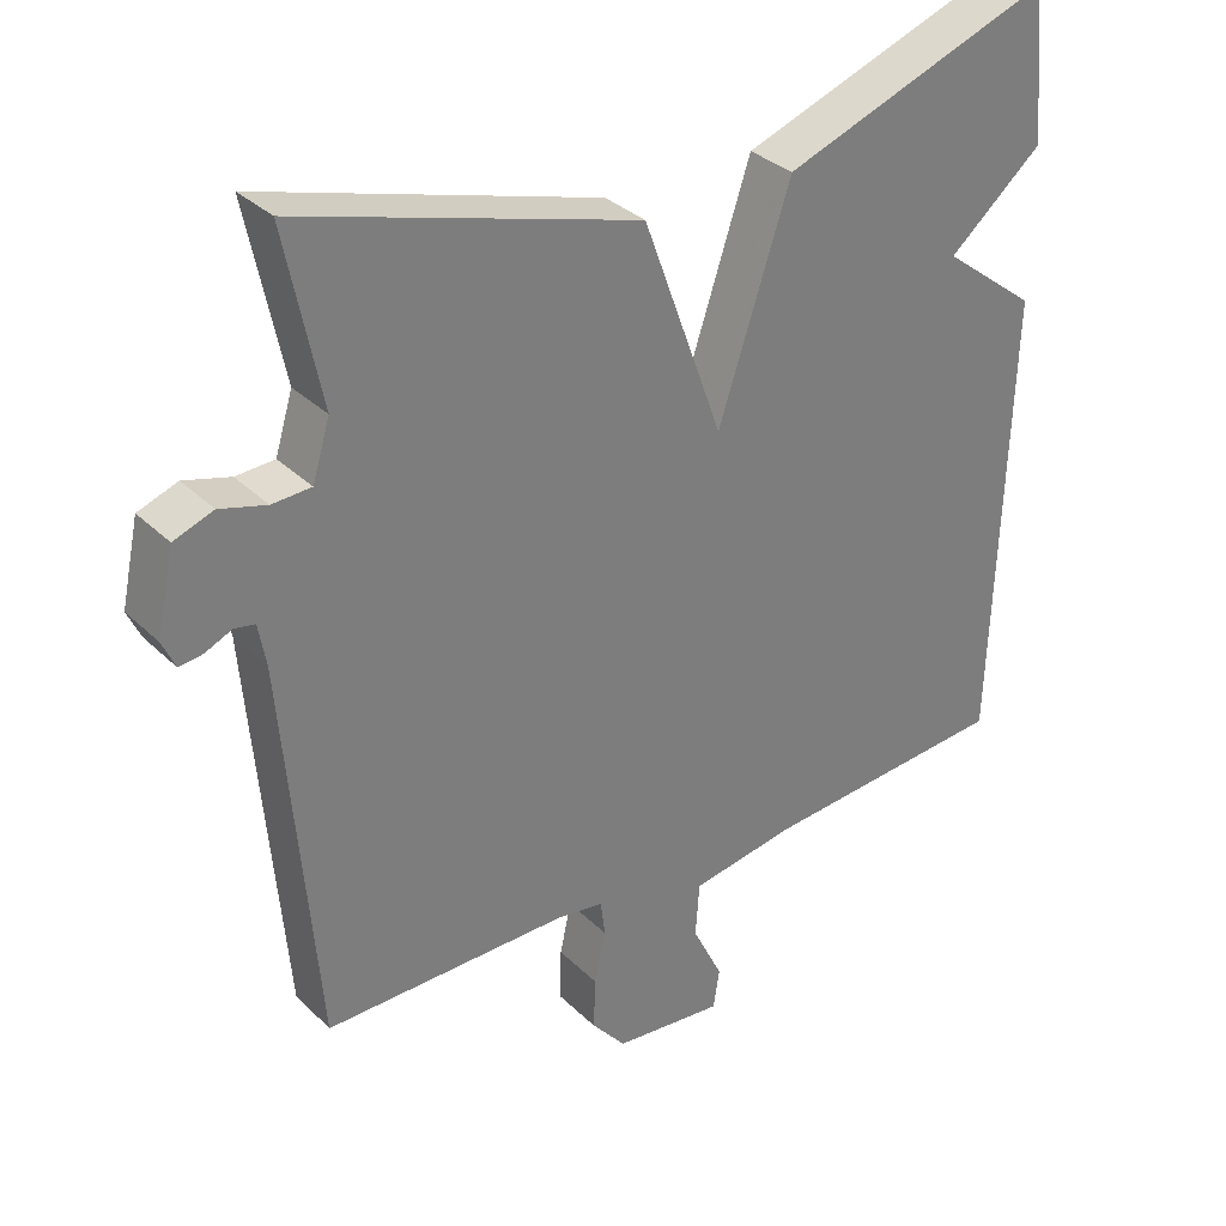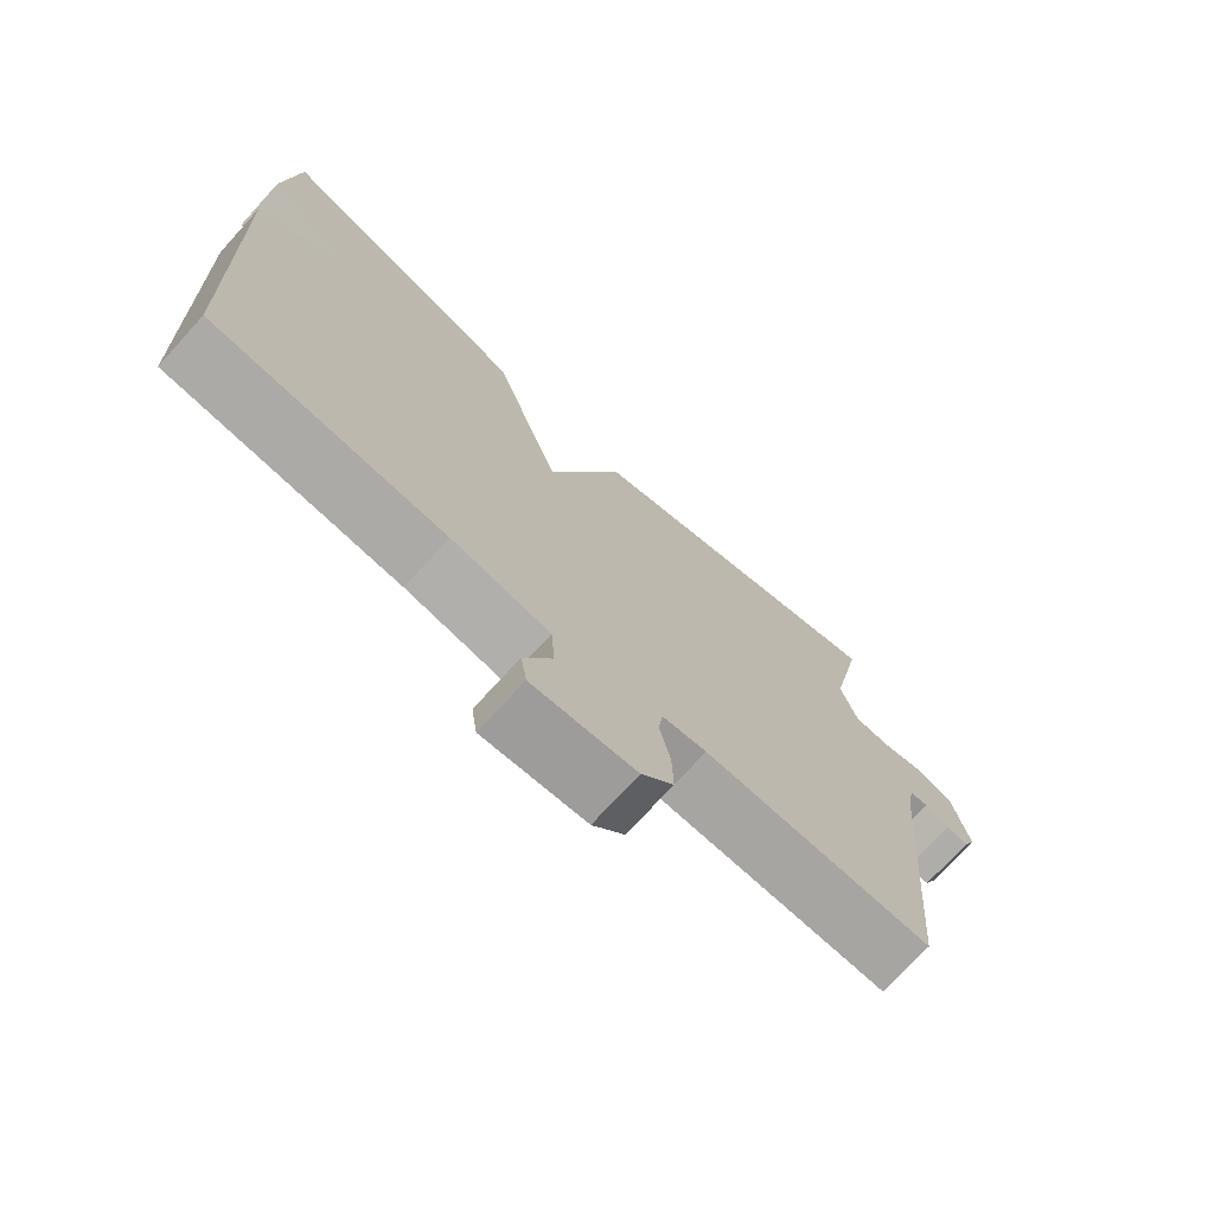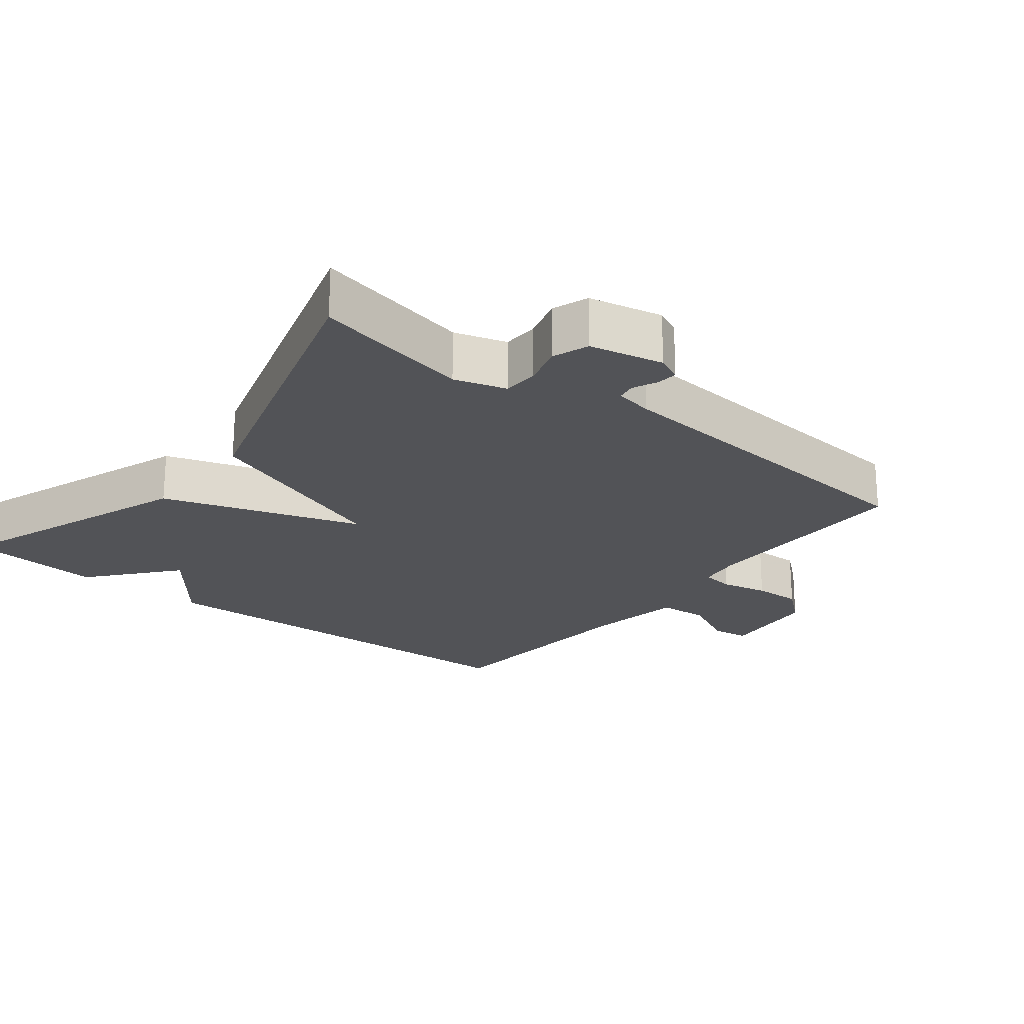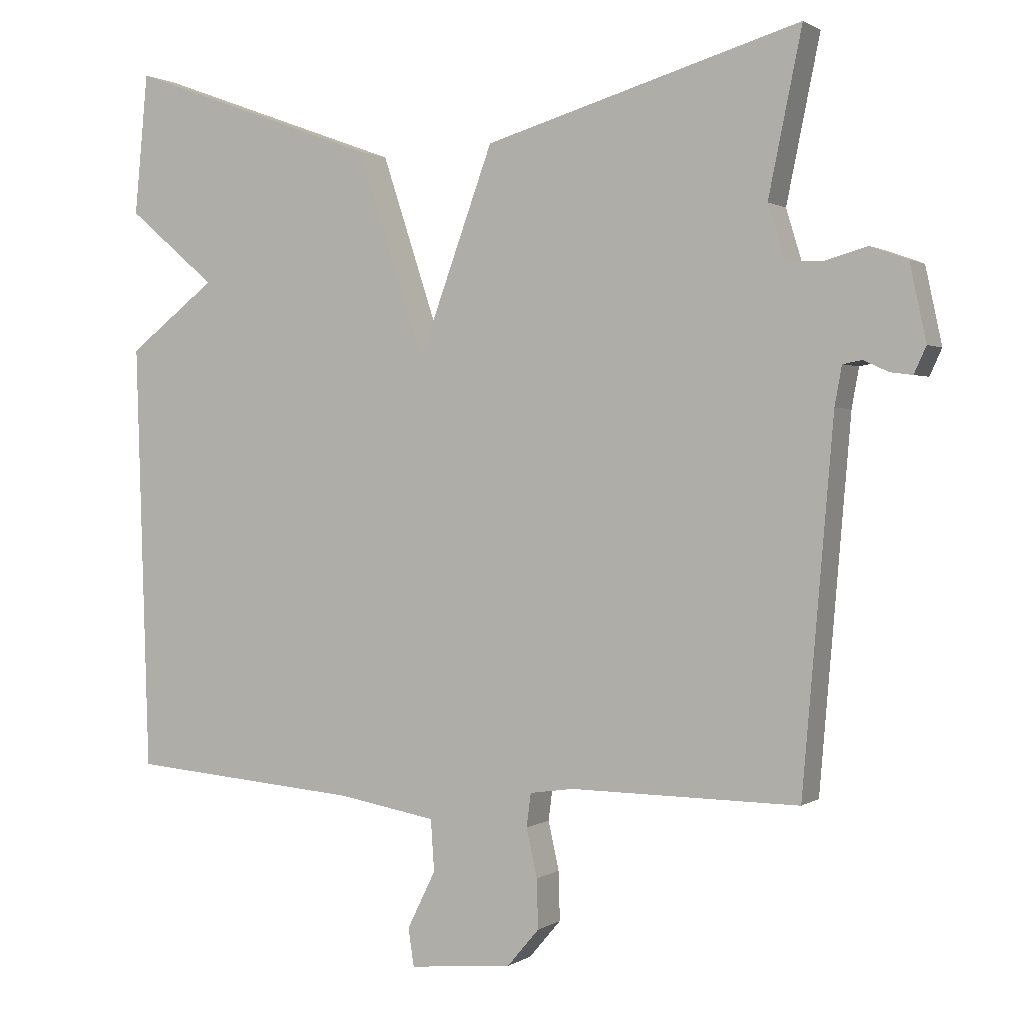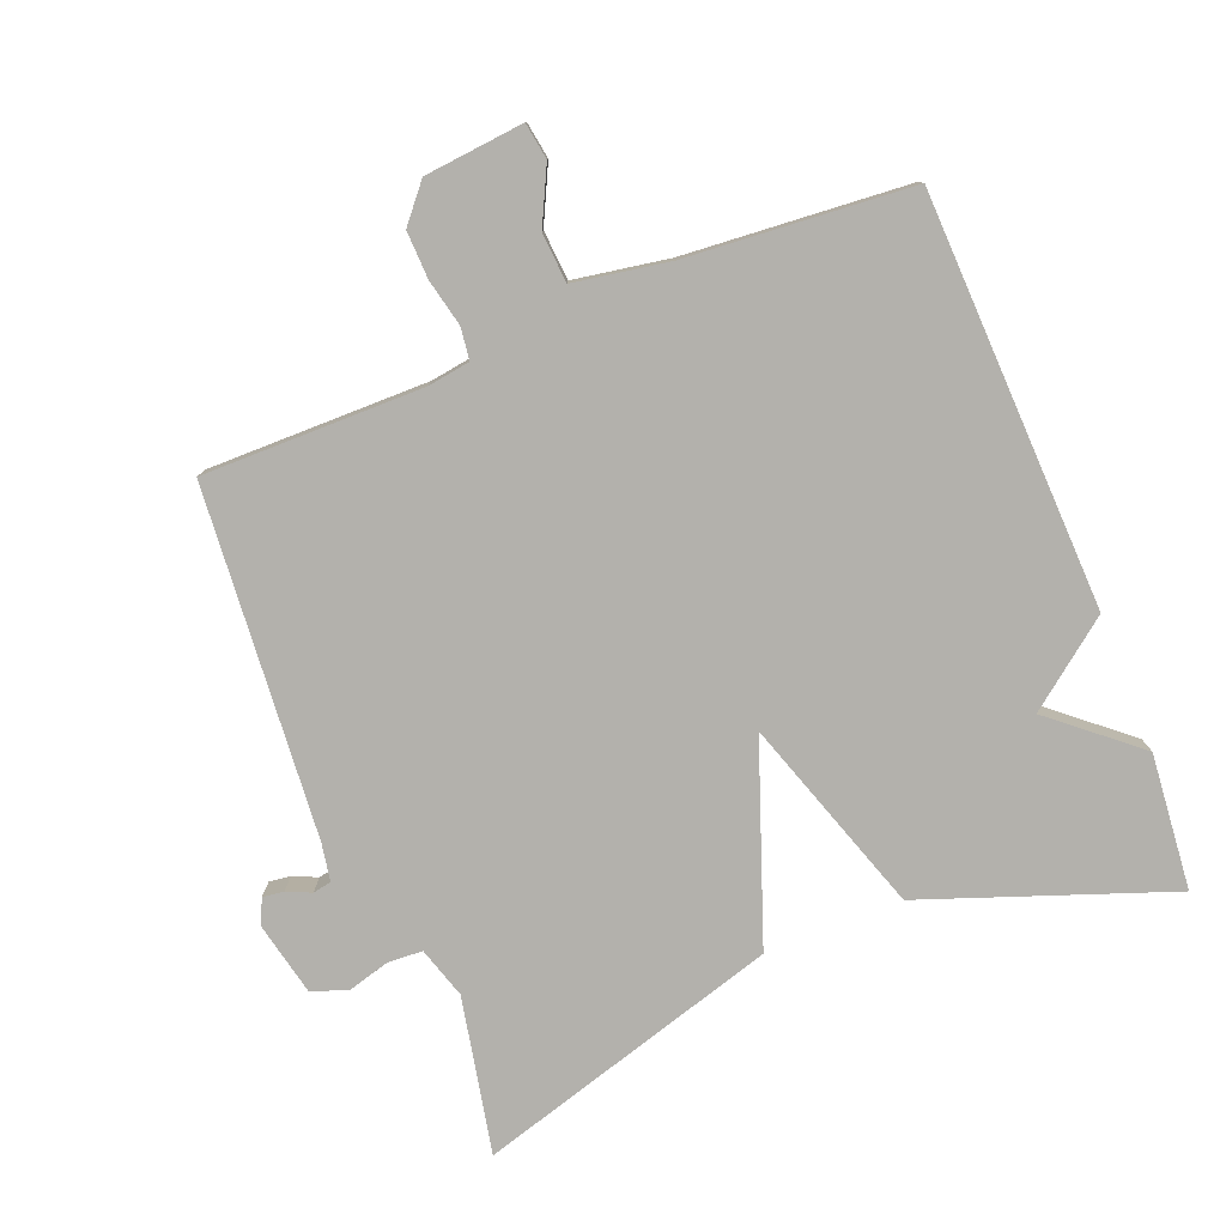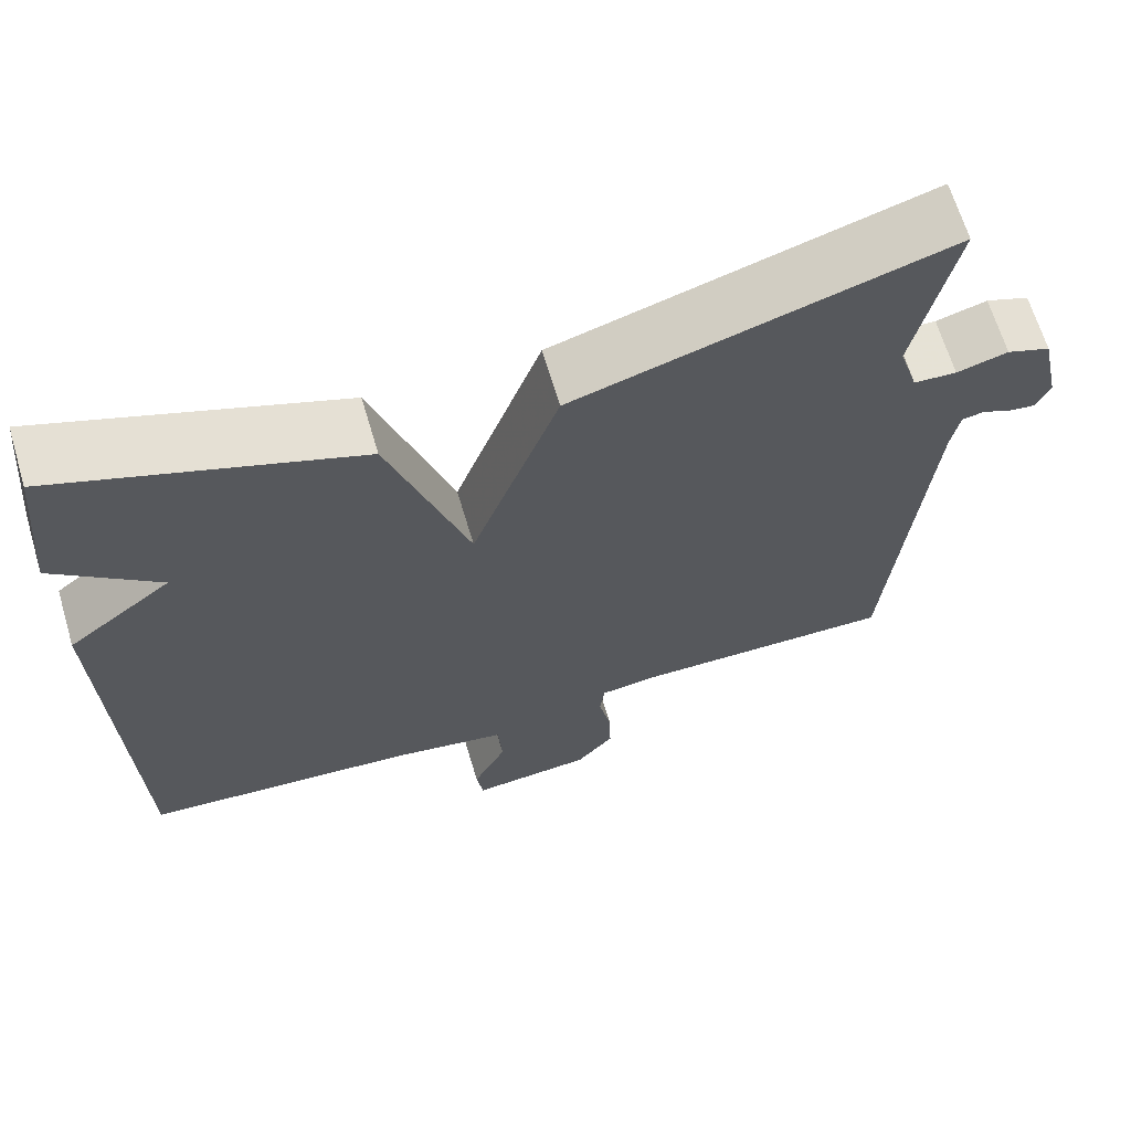
<metadata>
{"format":"obj","ext":"obj","renderer":"f3d","projection":"perspective","resolution":1024,"background":"white","views":[{"elev":32.7,"azim":142.7,"up":"+Z"},{"elev":-73.4,"azim":-42.4,"up":"+Z"},{"elev":-22.4,"azim":51.8,"up":"+Y"},{"elev":1.1,"azim":25.9,"up":"+Z"},{"elev":-79.0,"azim":-158.1,"up":"+Y"},{"elev":65.8,"azim":-16.6,"up":"+Z"}]}
</metadata>
<code>
v 0.5 0.07 0.5
v 0.453 0.07 0.272
v 0.476 0.07 0.197
v 0.527 0.07 0.194
v 0.588 0.07 0.211
v 0.64 0.07 0.192
v 0.663 0.07 0.085
v 0.646 0.07 0.048
v 0.615 0.07 0.052
v 0.58 0.07 0.068
v 0.553 0.07 0.063
v 0.543 0.07 0.008
v 0.5 0.07 -0.5
v 0.179 0.07 -0.497
v 0.117 0.07 -0.506
v 0.111 0.07 -0.553
v 0.126 0.07 -0.621
v 0.128 0.07 -0.69
v 0.083 0.07 -0.743
v -0.062 0.07 -0.757
v -0.07 0.07 -0.704
v -0.03 0.07 -0.623
v -0.035 0.07 -0.551
v -0.173 0.07 -0.527
v -0.5 0.07 -0.5
v -0.519 0.07 0.102
v -0.395 0.07 0.197
v -0.519 0.07 0.302
v -0.5 0.07 0.5
v -0.144 0.07 0.37
v -0.049 0.07 0.083
v 0.056 0.07 0.37
v 0.5 0 0.5
v 0.453 0 0.272
v 0.476 0 0.197
v 0.527 0 0.194
v 0.588 0 0.211
v 0.64 0 0.192
v 0.663 0 0.085
v 0.646 0 0.048
v 0.615 0 0.052
v 0.58 0 0.068
v 0.553 0 0.063
v 0.543 0 0.008
v 0.5 0 -0.5
v 0.179 0 -0.497
v 0.117 0 -0.506
v 0.111 0 -0.553
v 0.126 0 -0.621
v 0.128 0 -0.69
v 0.083 0 -0.743
v -0.062 0 -0.757
v -0.07 0 -0.704
v -0.03 0 -0.623
v -0.035 0 -0.551
v -0.173 0 -0.527
v -0.5 0 -0.5
v -0.519 0 0.102
v -0.395 0 0.197
v -0.519 0 0.302
v -0.5 0 0.5
v -0.144 0 0.37
v -0.049 0 0.083
v 0.056 0 0.37
f 31 32 1 2
f 29 30 31
f 28 29 31
f 27 28 31
f 26 27 31
f 25 26 31
f 24 25 31
f 31 2 3
f 24 31 3
f 23 24 3
f 22 23 3 4
f 20 21 22
f 19 20 22
f 18 19 22
f 17 18 22
f 16 17 22
f 15 16 22
f 4 5 6
f 22 4 6
f 15 22 6
f 12 13 14
f 11 12 14 15
f 8 9 10
f 7 8 10
f 6 7 10
f 6 10 11
f 6 11 15
f 34 33 64 63
f 63 62 61
f 63 61 60
f 63 60 59
f 63 59 58
f 63 58 57
f 63 57 56
f 35 34 63
f 35 63 56
f 35 56 55
f 36 35 55 54
f 54 53 52
f 54 52 51
f 54 51 50
f 54 50 49
f 54 49 48
f 54 48 47
f 38 37 36
f 38 36 54
f 38 54 47
f 46 45 44
f 47 46 44 43
f 42 41 40
f 42 40 39
f 42 39 38
f 43 42 38
f 47 43 38
f 1 33 34 2
f 2 34 35 3
f 3 35 36 4
f 4 36 37 5
f 5 37 38 6
f 6 38 39 7
f 7 39 40 8
f 8 40 41 9
f 9 41 42 10
f 10 42 43 11
f 11 43 44 12
f 12 44 45 13
f 13 45 46 14
f 14 46 47 15
f 15 47 48 16
f 16 48 49 17
f 17 49 50 18
f 18 50 51 19
f 19 51 52 20
f 20 52 53 21
f 21 53 54 22
f 22 54 55 23
f 23 55 56 24
f 24 56 57 25
f 25 57 58 26
f 26 58 59 27
f 27 59 60 28
f 28 60 61 29
f 29 61 62 30
f 30 62 63 31
f 31 63 64 32
f 32 64 33 1

</code>
